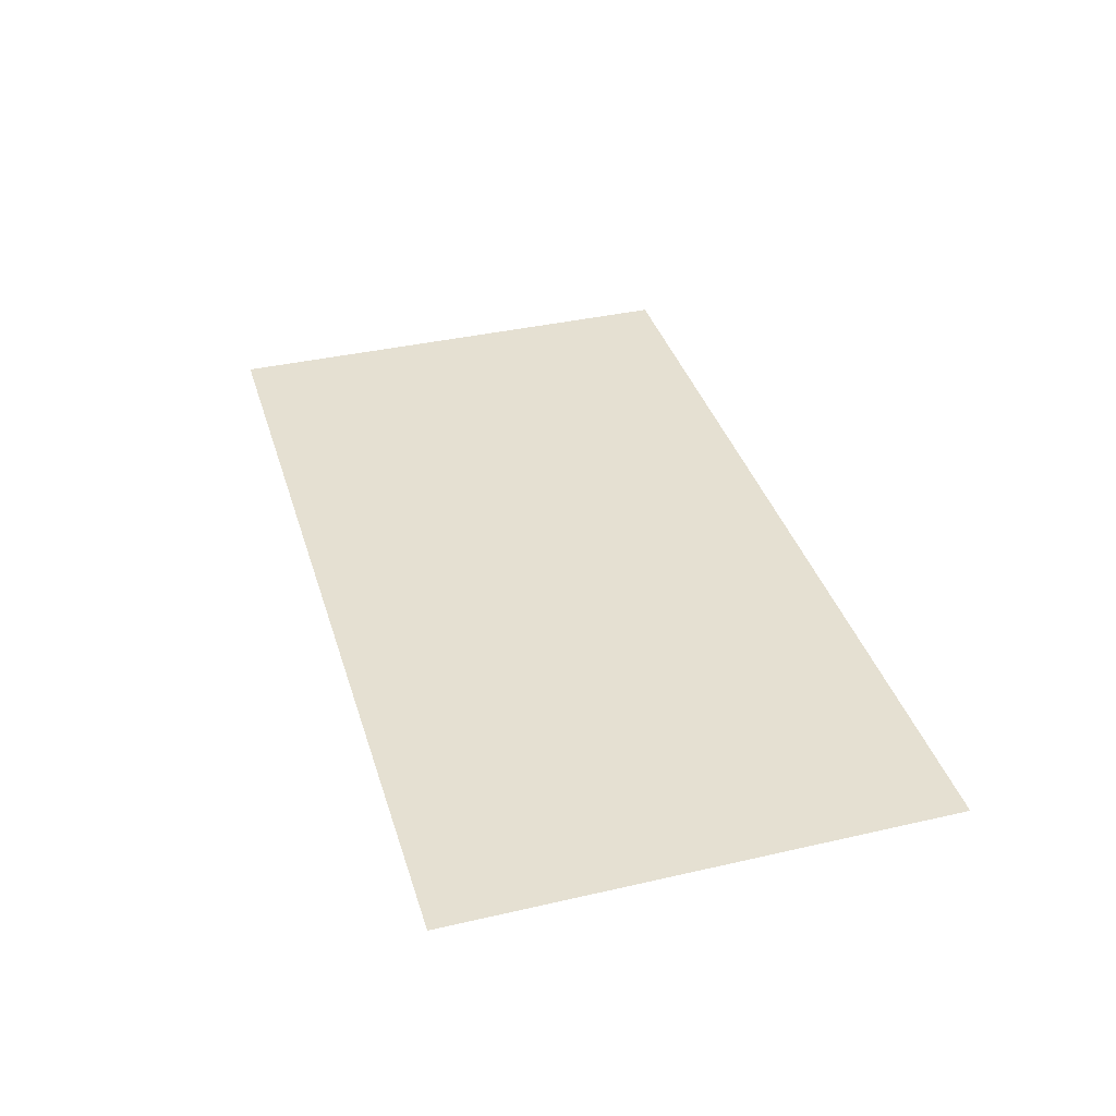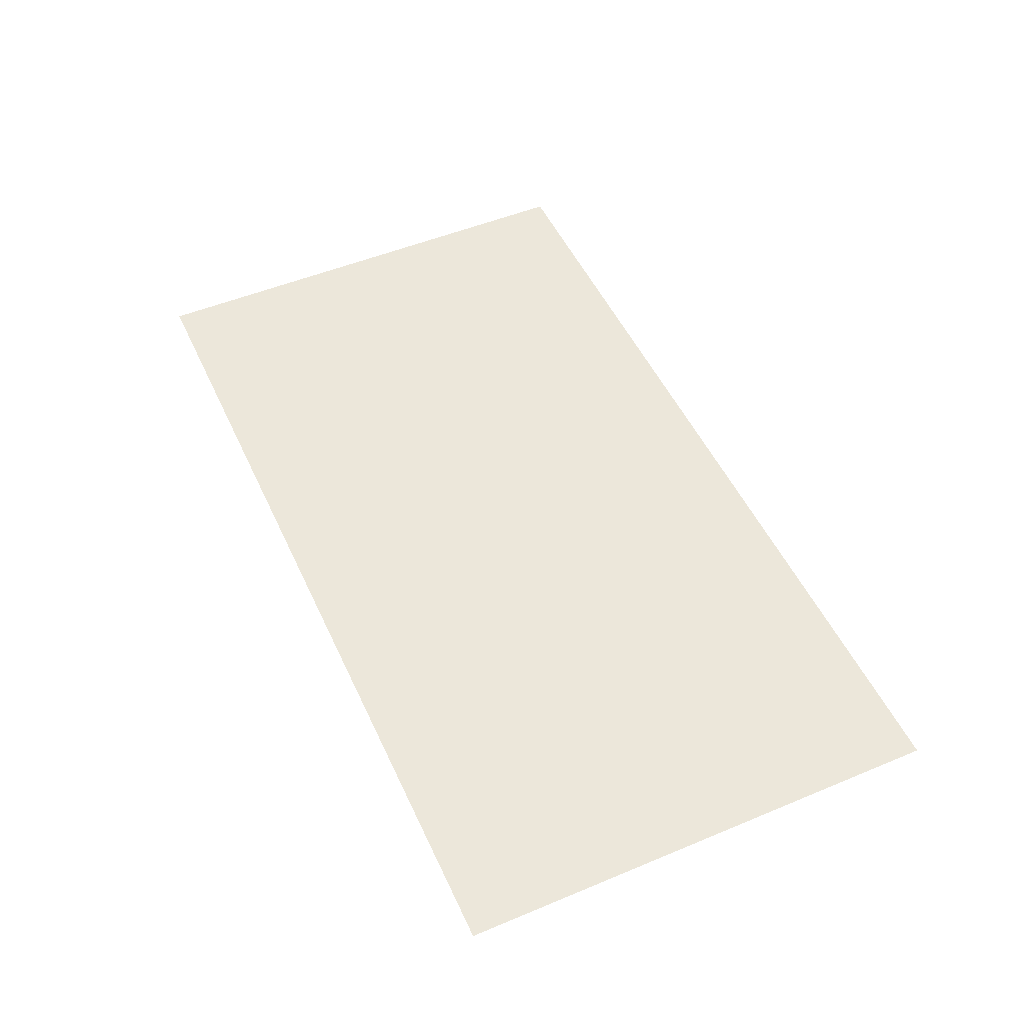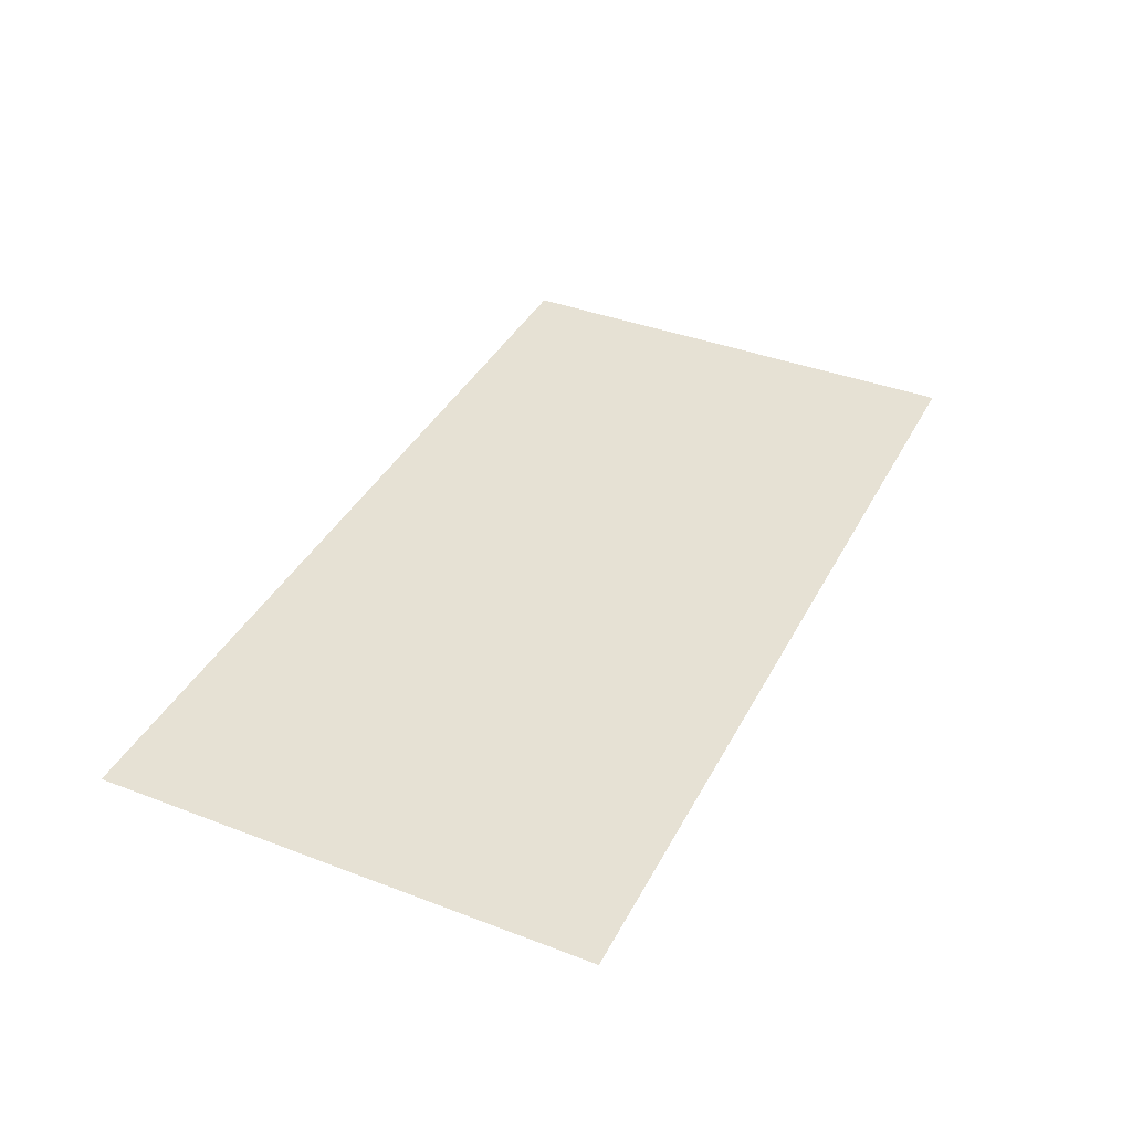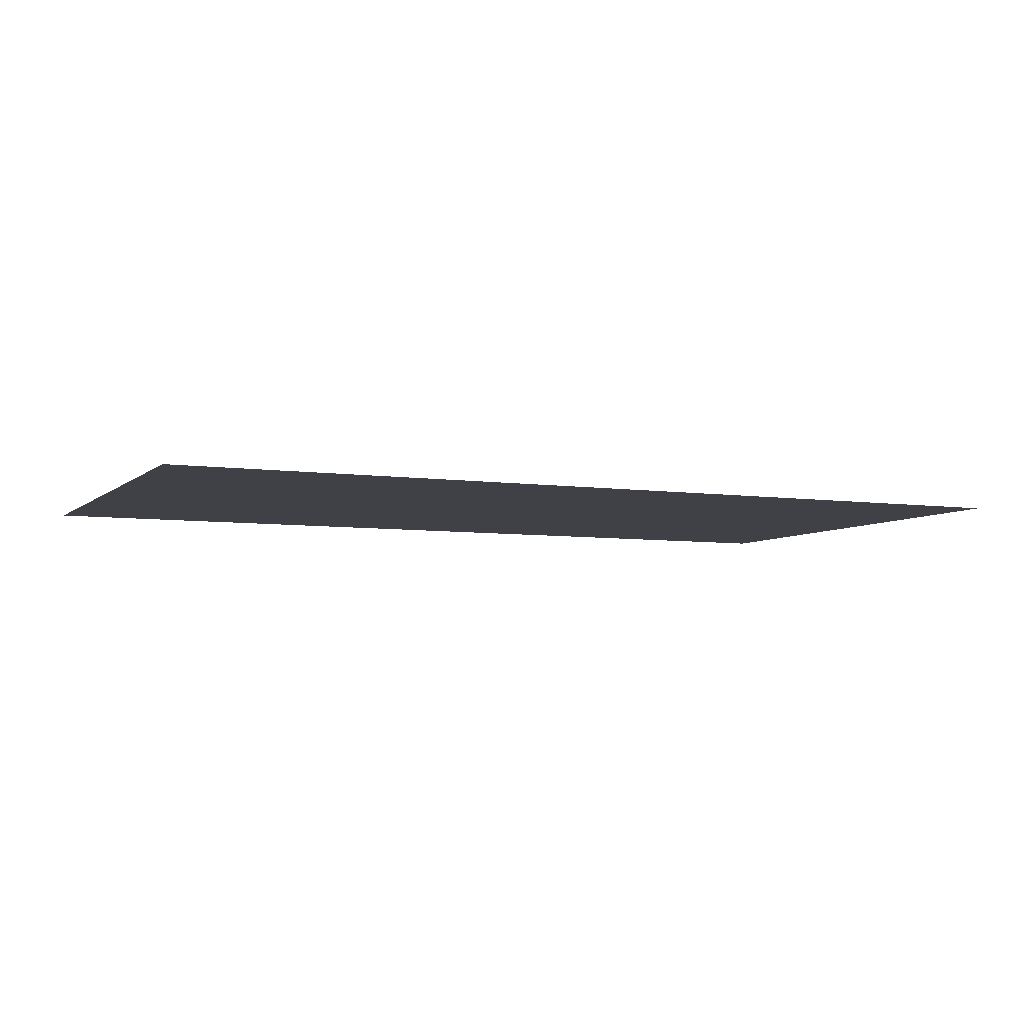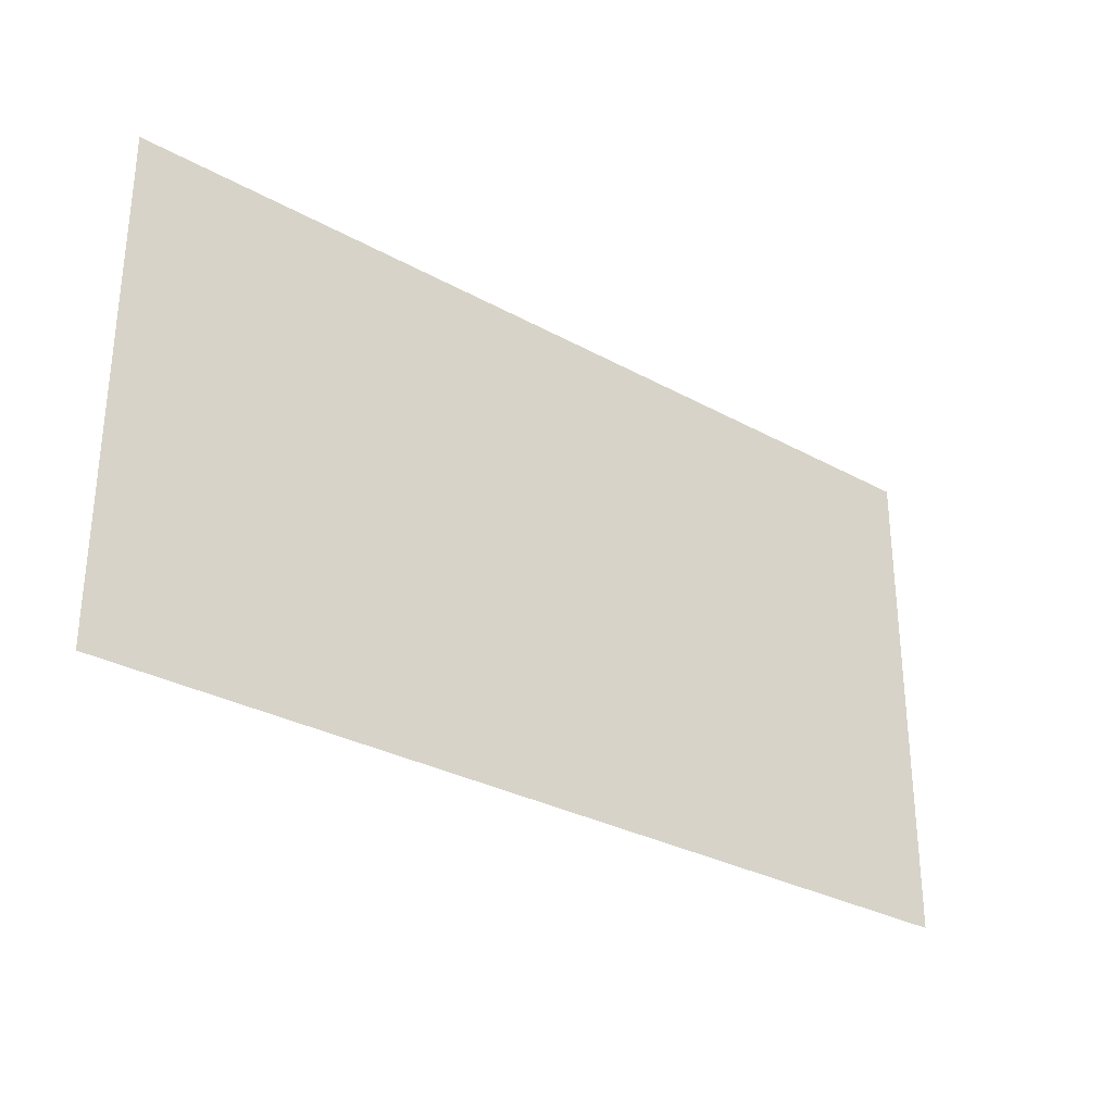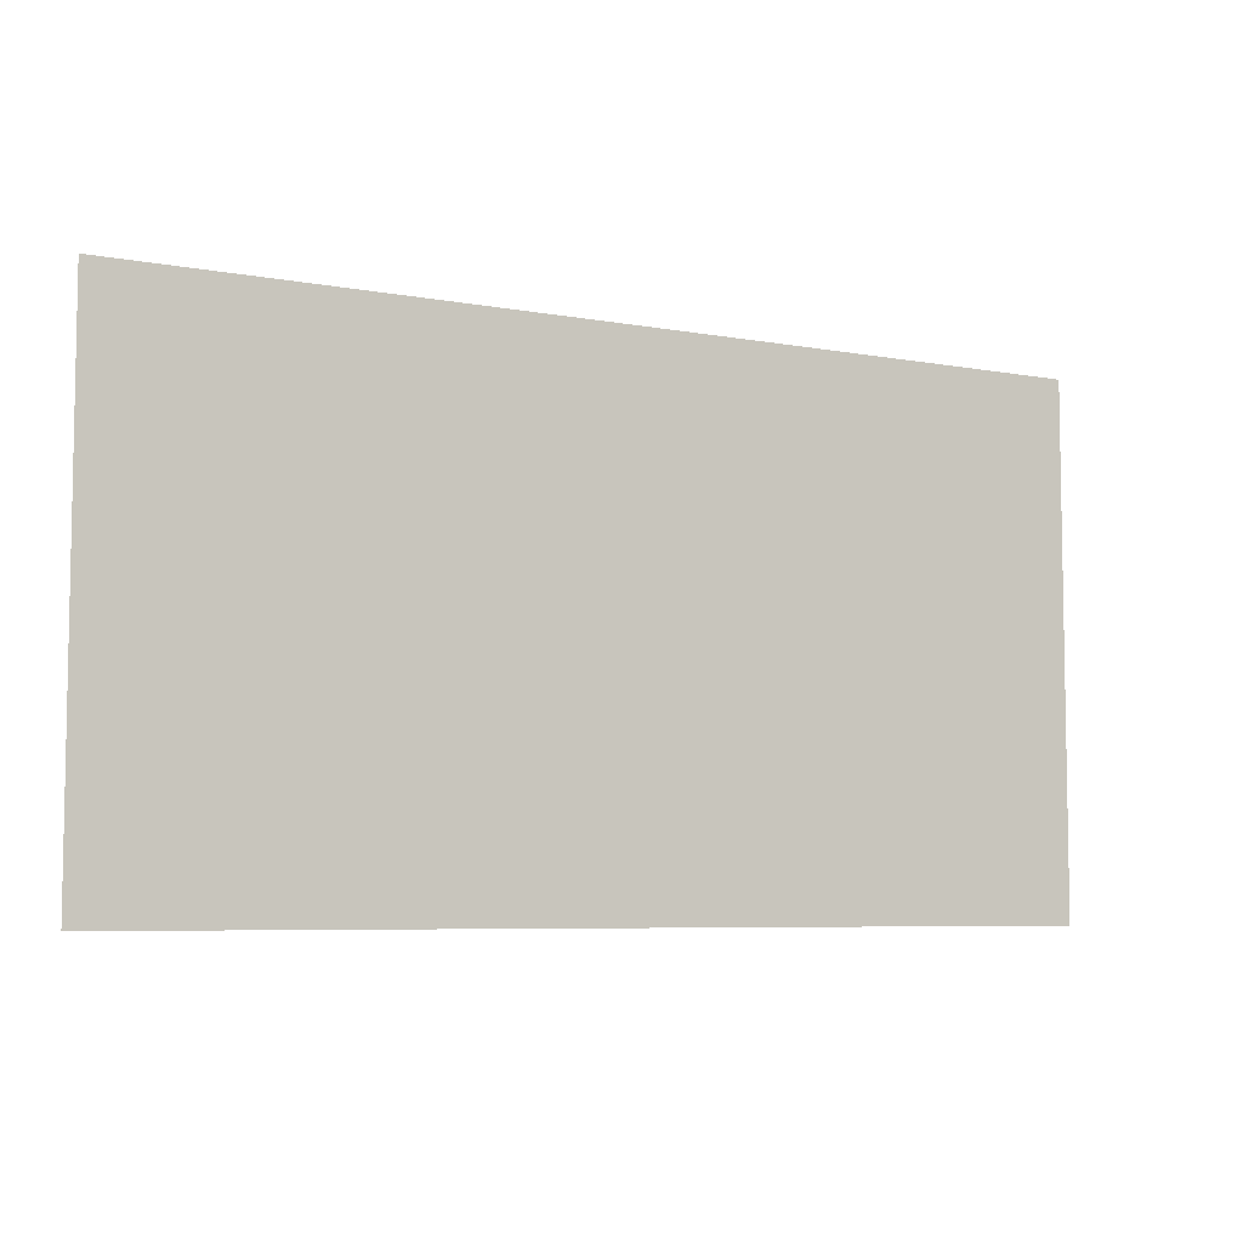
<metadata>
{"format":"obj","ext":"obj","renderer":"f3d","projection":"perspective","resolution":1024,"background":"white","views":[{"elev":37.6,"azim":-106.4,"up":"+Y"},{"elev":51.0,"azim":65.6,"up":"+Y"},{"elev":39.1,"azim":115.5,"up":"+Y"},{"elev":-6.0,"azim":-24.2,"up":"+Y"},{"elev":-30.3,"azim":141.2,"up":"+Z"},{"elev":-6.5,"azim":151.1,"up":"+Z"}]}
</metadata>
<code>
g default
v -22.5 0 12.2
v -7.5 0 12.2
v 7.5 0 12.2
v 22.5 0 12.2
v -22.5 0 7.986
v -7.5 0 7.986
v 7.5 0 7.986
v 22.5 0 7.986
v -22.5 0 -7.986
v -7.5 0 -7.986
v 7.5 0 -7.986
v 22.5 0 -7.986
v -22.5 0 -12.2
v -7.5 0 -12.2
v 7.5 0 -12.2
v 22.5 0 -12.2
g pPlane2
f 1 2 5
f 5 2 6
f 2 3 6
f 6 3 7
f 3 4 7
f 7 4 8
f 5 6 9
f 9 6 10
f 6 7 10
f 10 7 11
f 7 8 11
f 11 8 12
f 9 10 13
f 13 10 14
f 10 11 14
f 14 11 15
f 11 12 15
f 15 12 16

</code>
